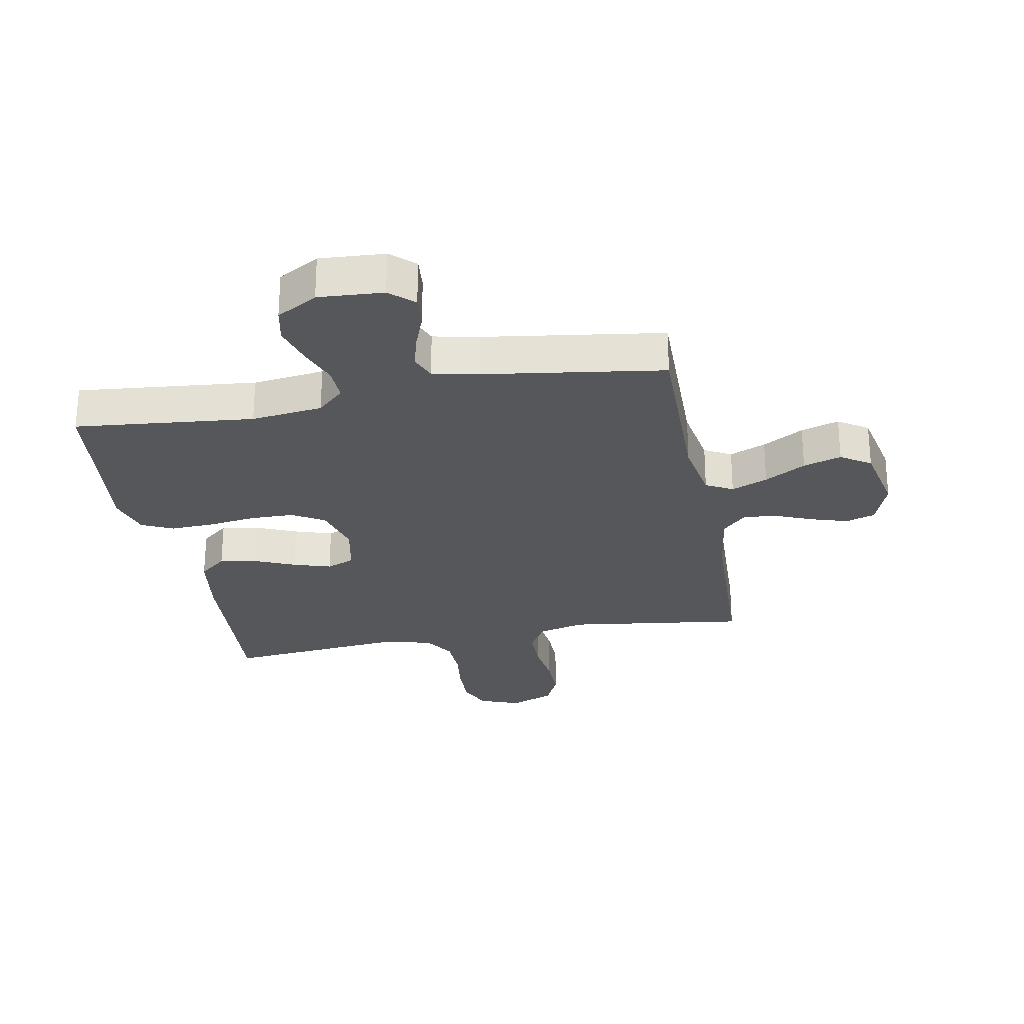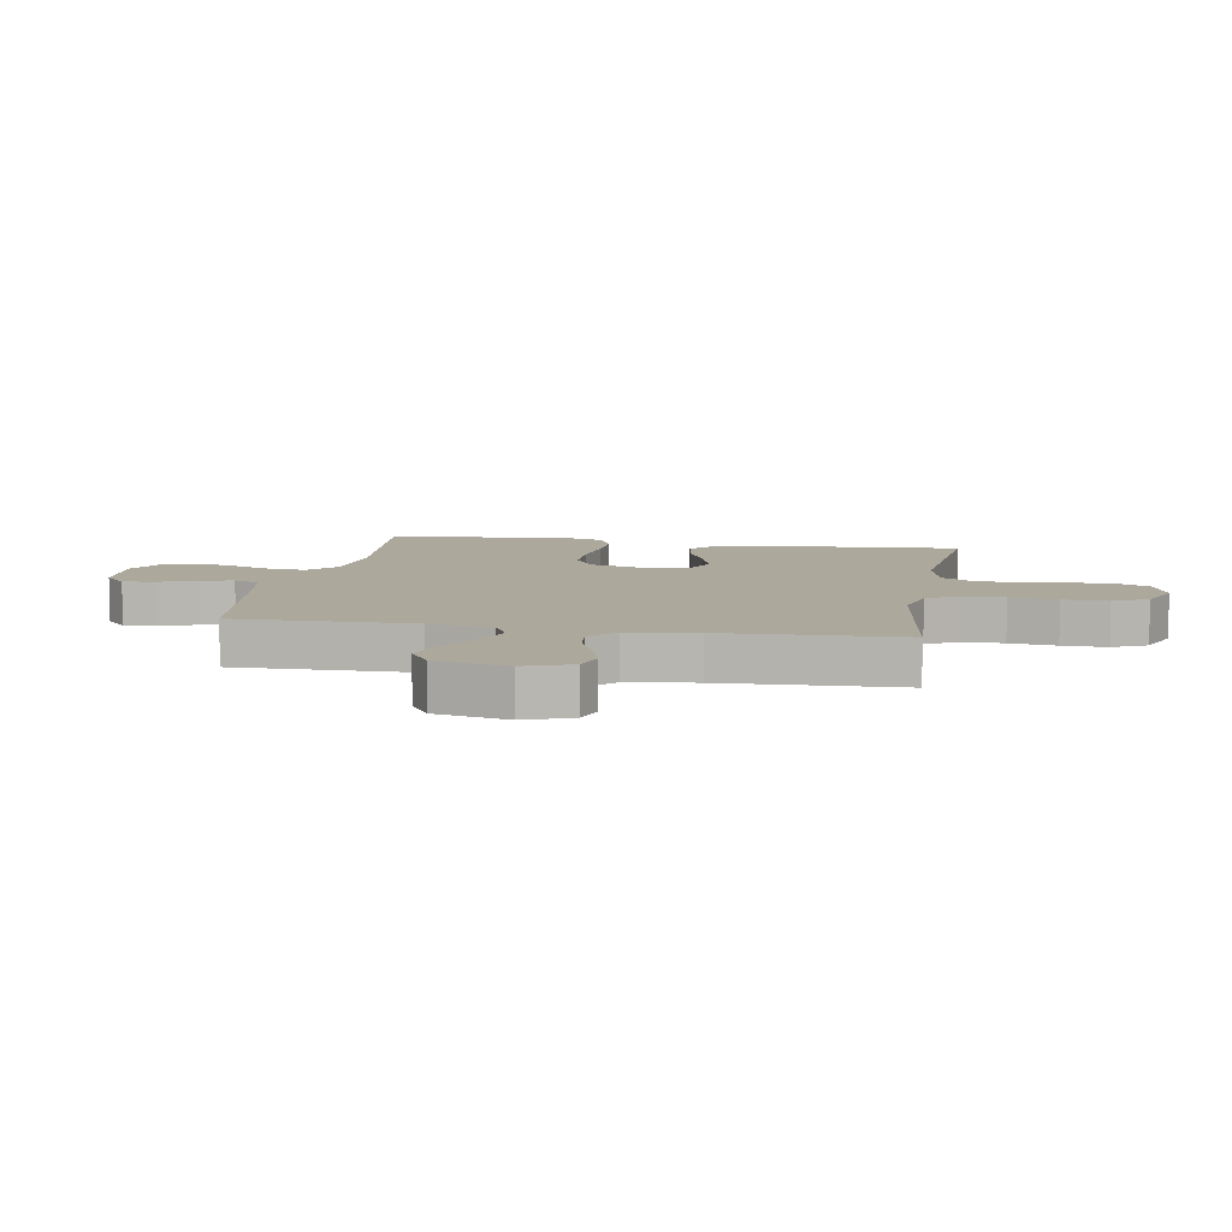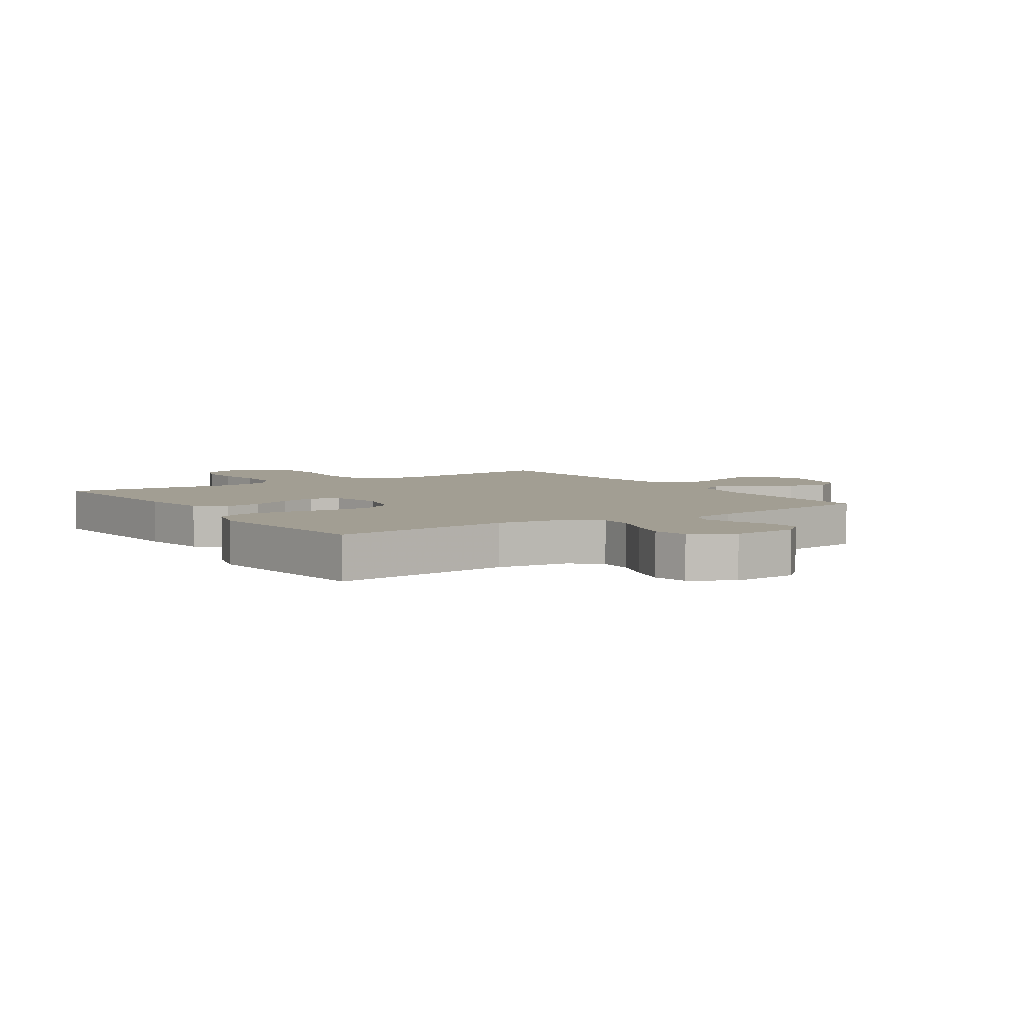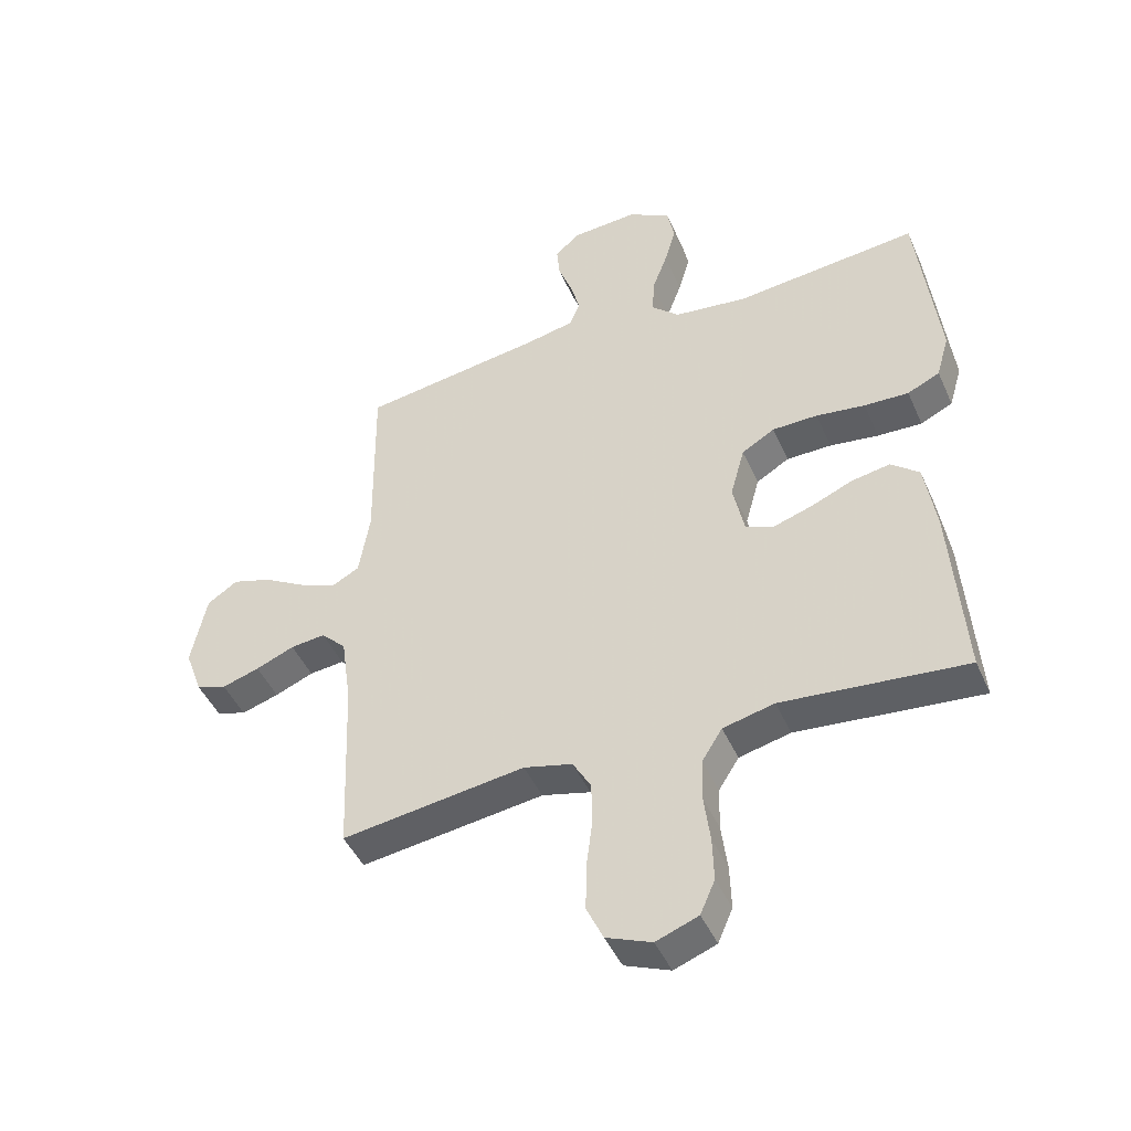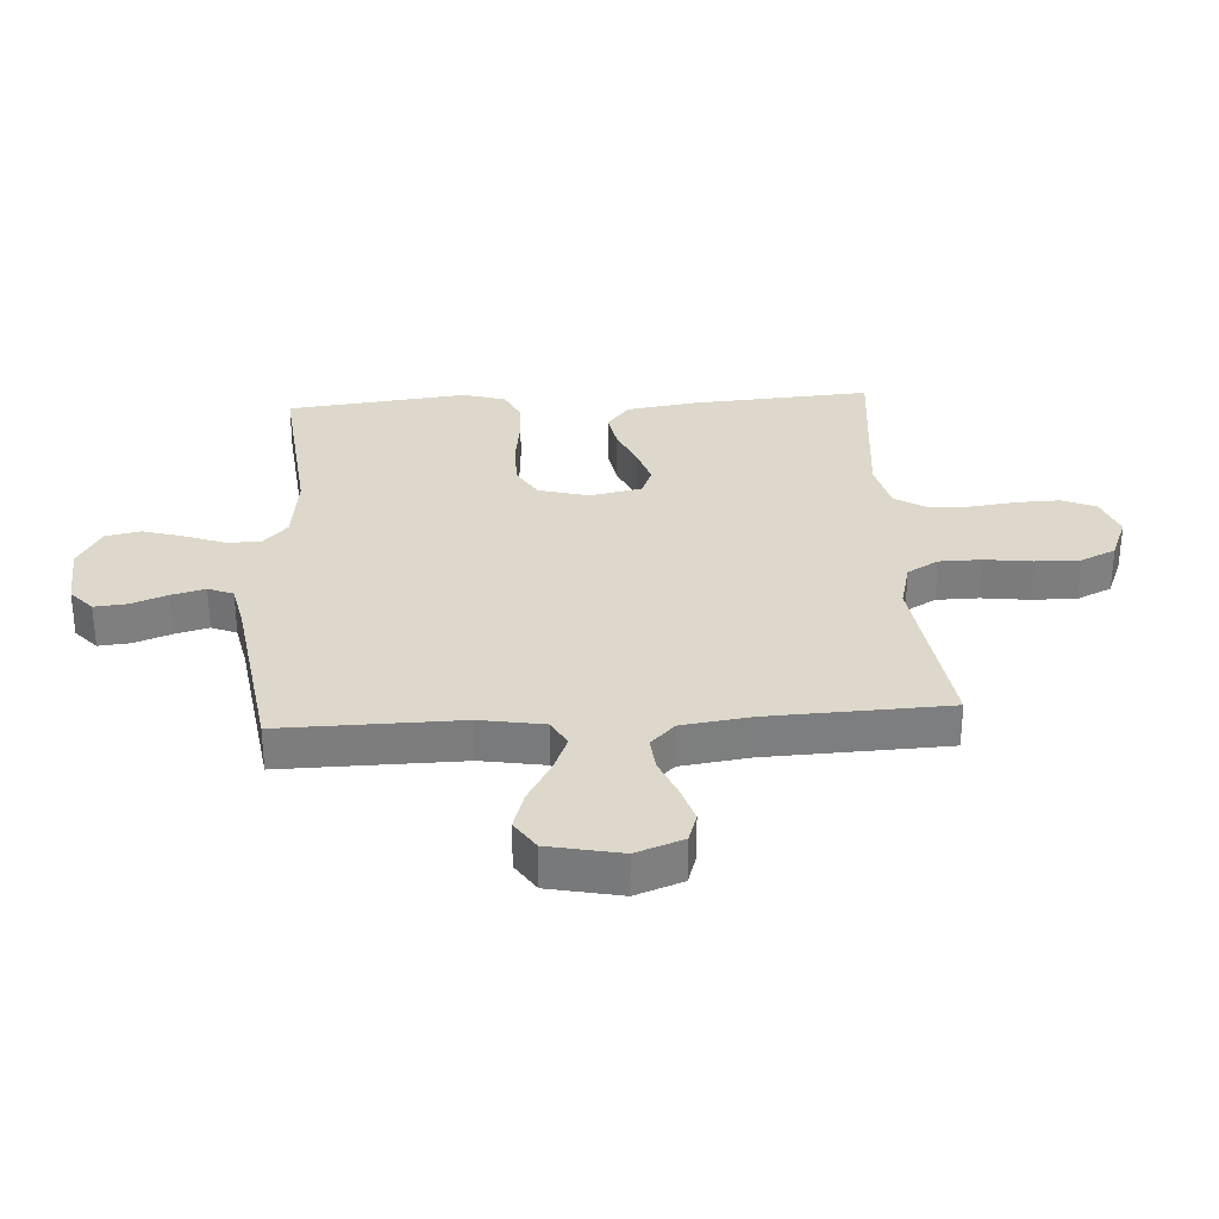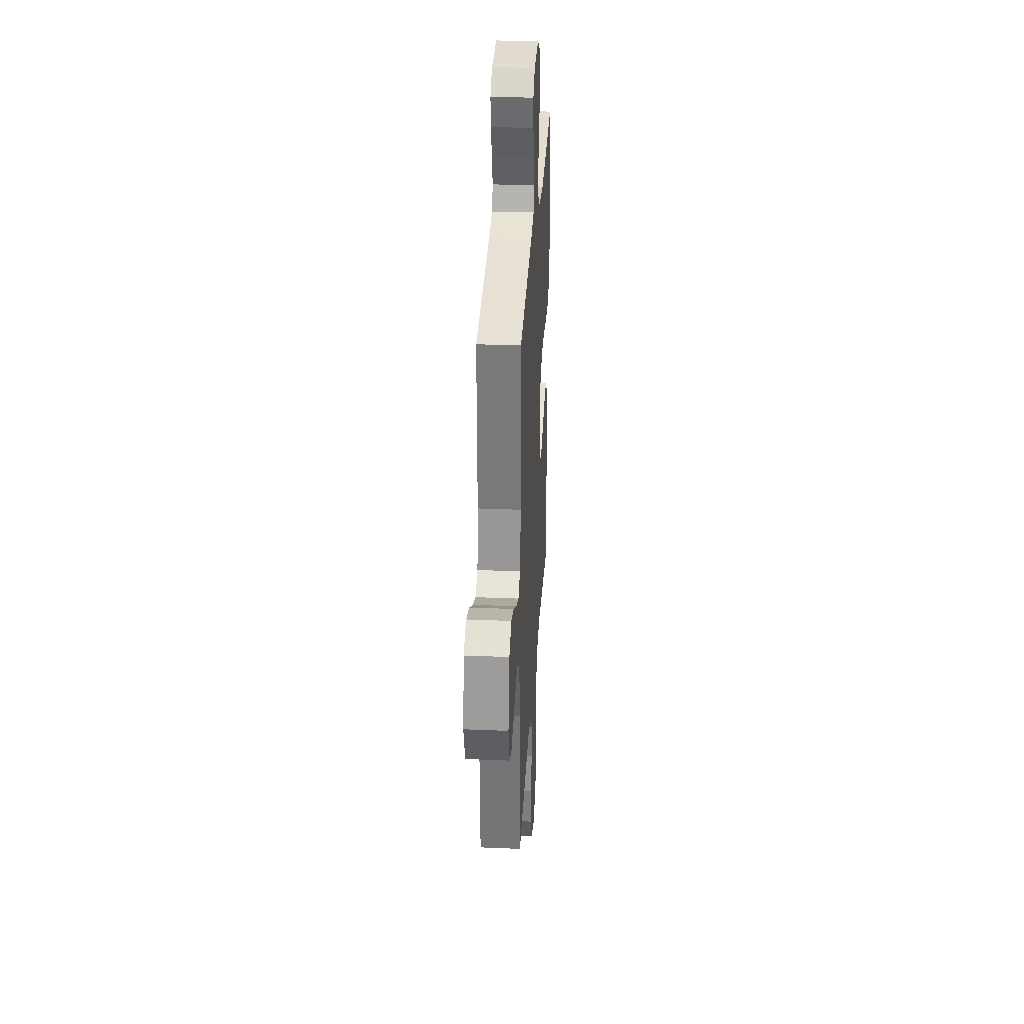
<metadata>
{"format":"obj","ext":"obj","renderer":"f3d","projection":"perspective","resolution":1024,"background":"white","views":[{"elev":-26.9,"azim":10.7,"up":"+Y"},{"elev":8.5,"azim":99.8,"up":"+Y"},{"elev":5.0,"azim":-33.7,"up":"+Y"},{"elev":-45.5,"azim":-157.0,"up":"+Z"},{"elev":31.1,"azim":86.5,"up":"+Y"},{"elev":30.9,"azim":93.4,"up":"+Z"}]}
</metadata>
<code>
v -0.5 0.07 0.5
v -0.2 0.07 0.47
v -0.08 0.07 0.485
v -0.035 0.07 0.527
v -0.037 0.07 0.585
v -0.062 0.07 0.652
v -0.081 0.07 0.718
v -0.069 0.07 0.776
v 0 0.07 0.816
v 0.109 0.07 0.809
v 0.149 0.07 0.773
v 0.144 0.07 0.719
v 0.121 0.07 0.658
v 0.106 0.07 0.602
v 0.123 0.07 0.56
v 0.2 0.07 0.544
v 0.5 0.07 0.5
v 0.496 0.07 0.2
v 0.514 0.07 0.093
v 0.559 0.07 0.069
v 0.62 0.07 0.094
v 0.689 0.07 0.134
v 0.753 0.07 0.154
v 0.803 0.07 0.121
v 0.828 0.07 0
v 0.799 0.07 -0.079
v 0.75 0.07 -0.095
v 0.689 0.07 -0.076
v 0.626 0.07 -0.05
v 0.569 0.07 -0.044
v 0.528 0.07 -0.085
v 0.512 0.07 -0.2
v 0.5 0.07 -0.5
v 0.2 0.07 -0.459
v 0.121 0.07 -0.479
v 0.091 0.07 -0.531
v 0.09 0.07 -0.602
v 0.1 0.07 -0.681
v 0.101 0.07 -0.756
v 0.074 0.07 -0.814
v 0 0.07 -0.844
v -0.069 0.07 -0.818
v -0.093 0.07 -0.763
v -0.091 0.07 -0.691
v -0.081 0.07 -0.613
v -0.083 0.07 -0.543
v -0.116 0.07 -0.491
v -0.2 0.07 -0.471
v -0.5 0.07 -0.5
v -0.479 0.07 -0.2
v -0.461 0.07 -0.084
v -0.415 0.07 -0.046
v -0.352 0.07 -0.057
v -0.284 0.07 -0.086
v -0.221 0.07 -0.106
v -0.174 0.07 -0.087
v -0.156 0.07 0
v -0.179 0.07 0.084
v -0.233 0.07 0.116
v -0.307 0.07 0.117
v -0.387 0.07 0.106
v -0.46 0.07 0.103
v -0.513 0.07 0.128
v -0.534 0.07 0.2
v -0.5 0 0.5
v -0.2 0 0.47
v -0.08 0 0.485
v -0.035 0 0.527
v -0.037 0 0.585
v -0.062 0 0.652
v -0.081 0 0.718
v -0.069 0 0.776
v 0 0 0.816
v 0.109 0 0.809
v 0.149 0 0.773
v 0.144 0 0.719
v 0.121 0 0.658
v 0.106 0 0.602
v 0.123 0 0.56
v 0.2 0 0.544
v 0.5 0 0.5
v 0.496 0 0.2
v 0.514 0 0.093
v 0.559 0 0.069
v 0.62 0 0.094
v 0.689 0 0.134
v 0.753 0 0.154
v 0.803 0 0.121
v 0.828 0 0
v 0.799 0 -0.079
v 0.75 0 -0.095
v 0.689 0 -0.076
v 0.626 0 -0.05
v 0.569 0 -0.044
v 0.528 0 -0.085
v 0.512 0 -0.2
v 0.5 0 -0.5
v 0.2 0 -0.459
v 0.121 0 -0.479
v 0.091 0 -0.531
v 0.09 0 -0.602
v 0.1 0 -0.681
v 0.101 0 -0.756
v 0.074 0 -0.814
v 0 0 -0.844
v -0.069 0 -0.818
v -0.093 0 -0.763
v -0.091 0 -0.691
v -0.081 0 -0.613
v -0.083 0 -0.543
v -0.116 0 -0.491
v -0.2 0 -0.471
v -0.5 0 -0.5
v -0.479 0 -0.2
v -0.461 0 -0.084
v -0.415 0 -0.046
v -0.352 0 -0.057
v -0.284 0 -0.086
v -0.221 0 -0.106
v -0.174 0 -0.087
v -0.156 0 0
v -0.179 0 0.084
v -0.233 0 0.116
v -0.307 0 0.117
v -0.387 0 0.106
v -0.46 0 0.103
v -0.513 0 0.128
v -0.534 0 0.2
f 63 64 1 2
f 60 61 62 63
f 59 60 63 2
f 58 59 2 3
f 57 58 3 4
f 56 57 4
f 51 52 53 54
f 51 54 55
f 48 49 50 51
f 47 48 51 55
f 46 47 55 56
f 42 43 44 45
f 42 45 46
f 41 42 46
f 37 38 39 40
f 36 37 40 41
f 32 33 34
f 31 32 34 35
f 30 31 35
f 26 27 28 29
f 24 25 26 29
f 24 29 30
f 21 22 23 24
f 20 21 24 30
f 19 20 30 35
f 16 17 18
f 15 16 18 19
f 10 11 12 13
f 10 13 14
f 9 10 14
f 8 9 14 15
f 5 6 7 8
f 41 46 56 4
f 15 19 35
f 15 35 36
f 5 8 15
f 4 5 15 36
f 4 36 41
f 66 65 128 127
f 127 126 125 124
f 66 127 124 123
f 67 66 123 122
f 68 67 122 121
f 68 121 120
f 118 117 116 115
f 119 118 115
f 115 114 113 112
f 119 115 112 111
f 120 119 111 110
f 109 108 107 106
f 110 109 106
f 110 106 105
f 104 103 102 101
f 105 104 101 100
f 98 97 96
f 99 98 96 95
f 99 95 94
f 93 92 91 90
f 93 90 89 88
f 94 93 88
f 88 87 86 85
f 94 88 85 84
f 99 94 84 83
f 82 81 80
f 83 82 80 79
f 77 76 75 74
f 78 77 74
f 78 74 73
f 79 78 73 72
f 72 71 70 69
f 68 120 110 105
f 99 83 79
f 100 99 79
f 79 72 69
f 100 79 69 68
f 105 100 68
f 1 65 66 2
f 2 66 67 3
f 3 67 68 4
f 4 68 69 5
f 5 69 70 6
f 6 70 71 7
f 7 71 72 8
f 8 72 73 9
f 9 73 74 10
f 10 74 75 11
f 11 75 76 12
f 12 76 77 13
f 13 77 78 14
f 14 78 79 15
f 15 79 80 16
f 16 80 81 17
f 17 81 82 18
f 18 82 83 19
f 19 83 84 20
f 20 84 85 21
f 21 85 86 22
f 22 86 87 23
f 23 87 88 24
f 24 88 89 25
f 25 89 90 26
f 26 90 91 27
f 27 91 92 28
f 28 92 93 29
f 29 93 94 30
f 30 94 95 31
f 31 95 96 32
f 32 96 97 33
f 33 97 98 34
f 34 98 99 35
f 35 99 100 36
f 36 100 101 37
f 37 101 102 38
f 38 102 103 39
f 39 103 104 40
f 40 104 105 41
f 41 105 106 42
f 42 106 107 43
f 43 107 108 44
f 44 108 109 45
f 45 109 110 46
f 46 110 111 47
f 47 111 112 48
f 48 112 113 49
f 49 113 114 50
f 50 114 115 51
f 51 115 116 52
f 52 116 117 53
f 53 117 118 54
f 54 118 119 55
f 55 119 120 56
f 56 120 121 57
f 57 121 122 58
f 58 122 123 59
f 59 123 124 60
f 60 124 125 61
f 61 125 126 62
f 62 126 127 63
f 63 127 128 64
f 64 128 65 1

</code>
